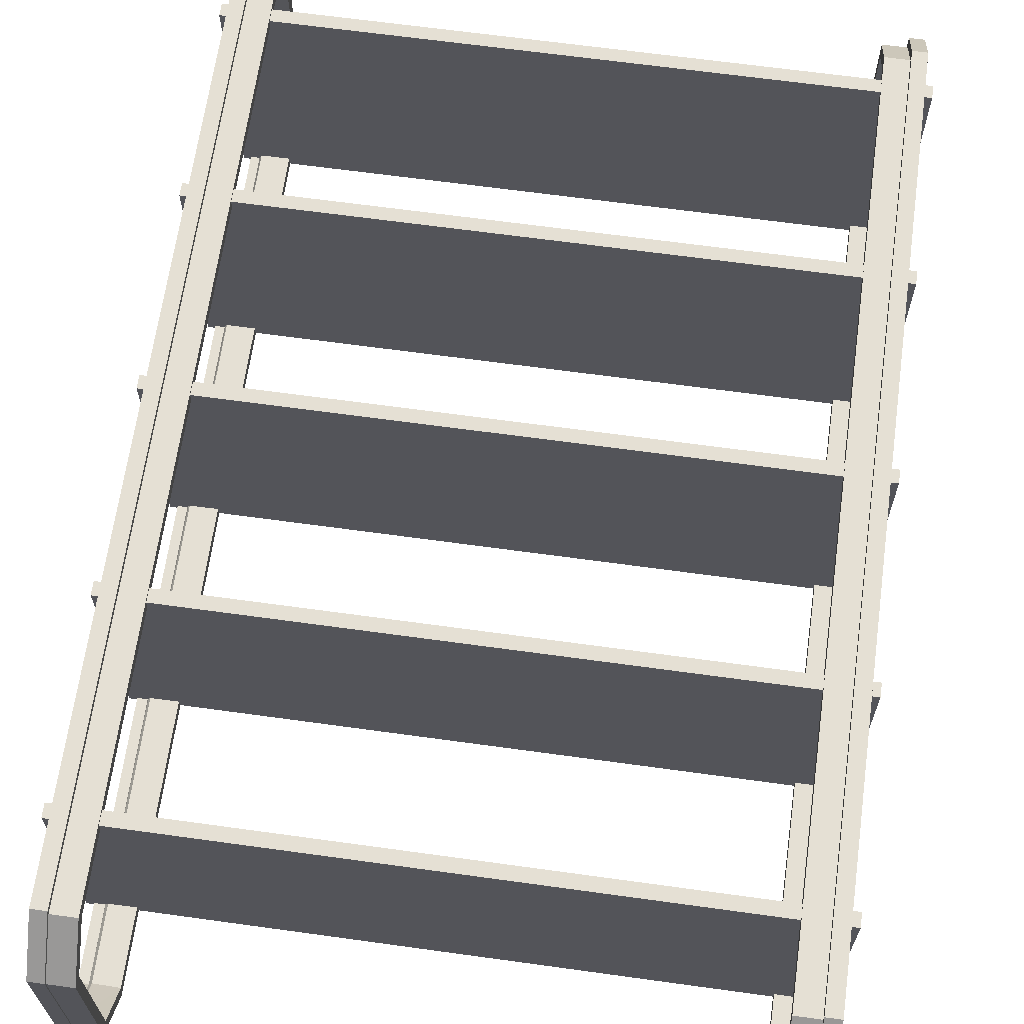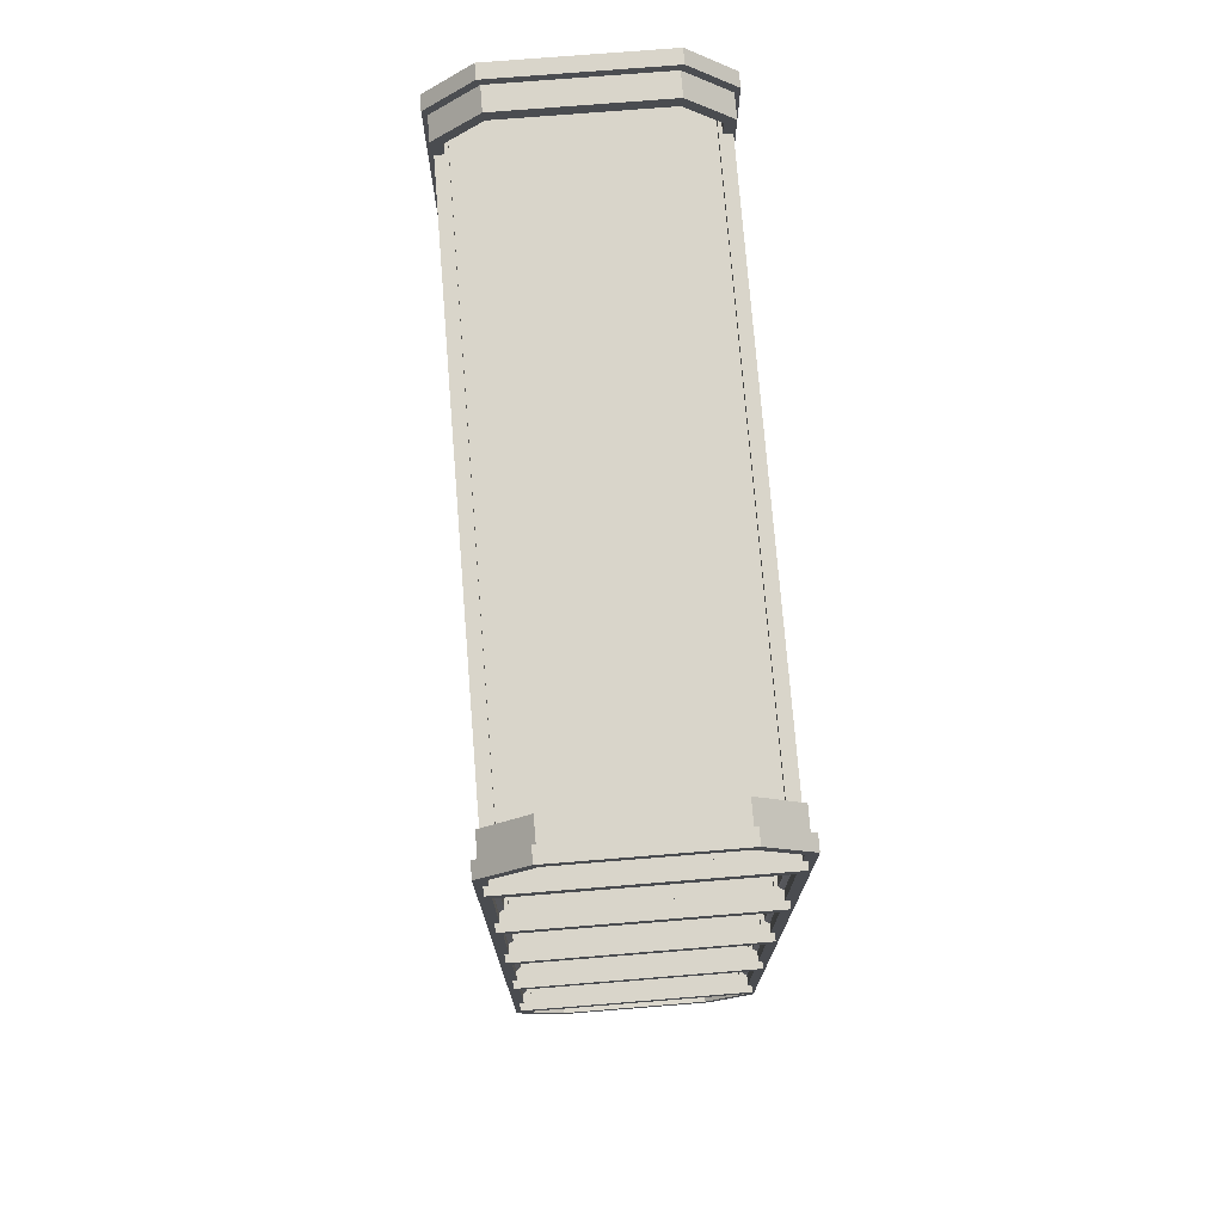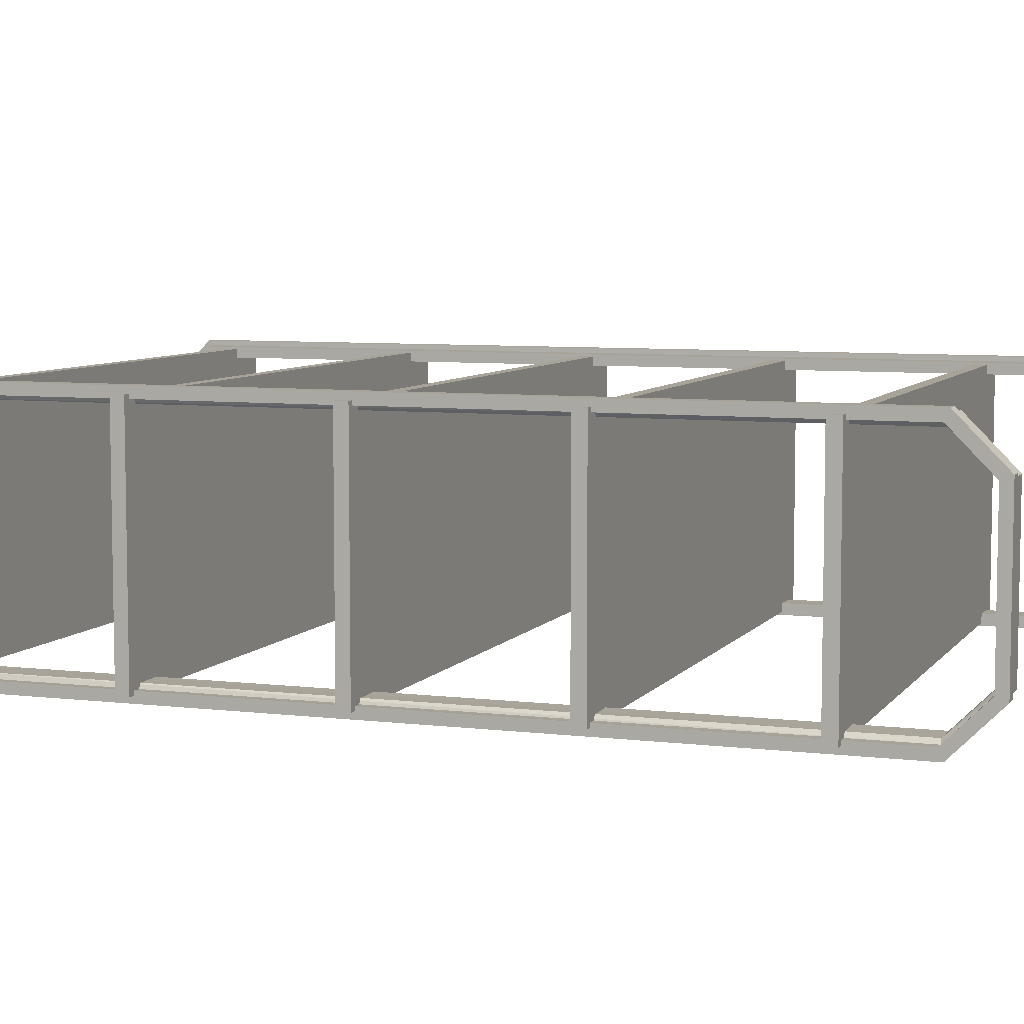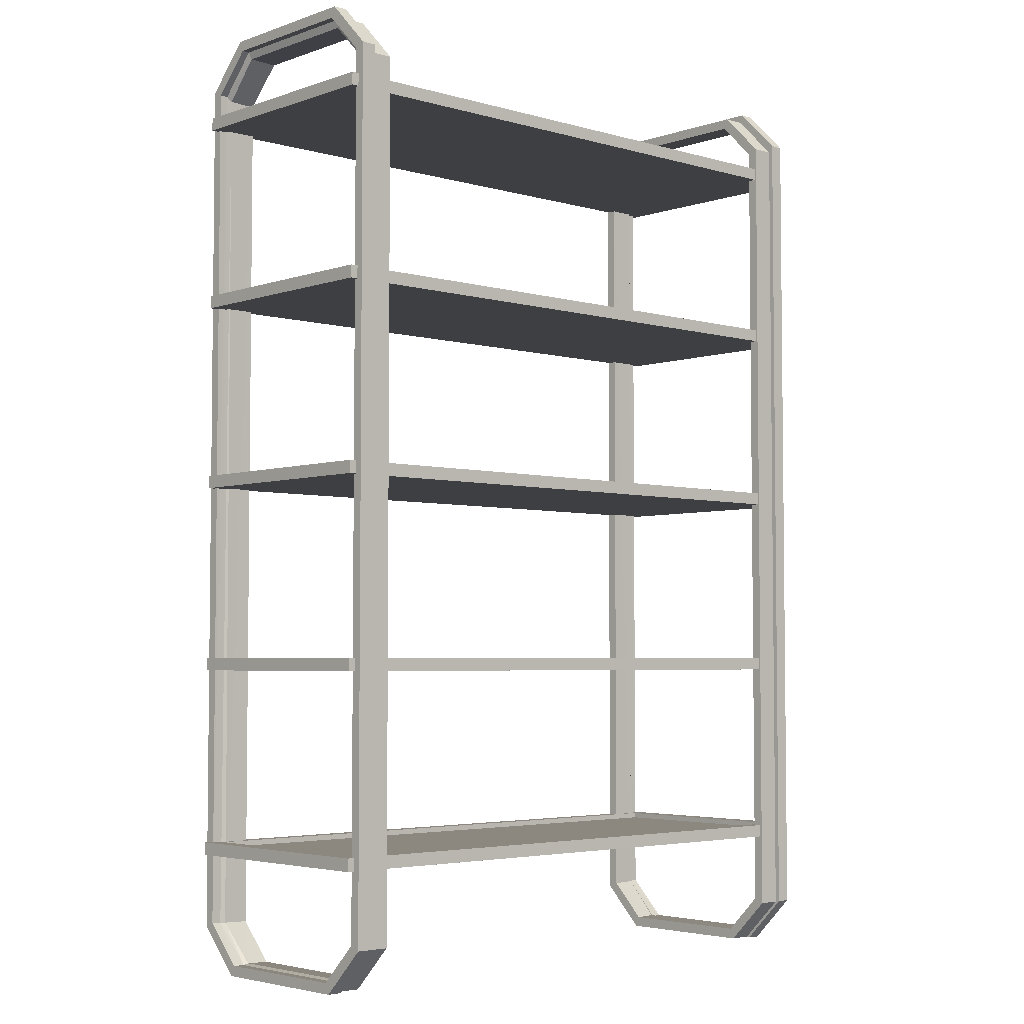
<metadata>
{"format":"obj","ext":"obj","renderer":"f3d","projection":"perspective","resolution":1024,"background":"white","views":[{"elev":65.6,"azim":7.9,"up":"+Z"},{"elev":74.6,"azim":-94.6,"up":"+Y"},{"elev":6.8,"azim":-70.2,"up":"+Z"},{"elev":-4.1,"azim":137.5,"up":"+Y"}]}
</metadata>
<code>
o Props_Shelf_Tall_Cube.005
v -1.004 0.003508 0.259
v -1.004 0.1499 0.4054
v -1.004 2.964 0.4054
v -1.004 3.11 0.259
v -1.004 0.1499 -0.4054
v -1.004 0.003508 -0.259
v -1.004 3.11 -0.259
v -1.004 2.964 -0.4054
v -0.8817 0.1471 0.3905
v -0.8817 0.006146 0.2495
v -0.8817 3.083 0.2495
v -0.8817 2.942 0.3905
v -0.8817 0.006146 -0.2495
v -0.8817 0.1471 -0.3905
v -0.8817 2.942 -0.3905
v -0.8817 3.083 -0.2495
v -0.9579 0.003508 -0.259
v -0.9579 0.1499 -0.4054
v -0.9579 3.11 -0.259
v -0.9579 2.964 -0.4054
v -0.9579 0.003508 0.259
v -0.9579 0.1499 0.4054
v -0.9579 3.11 0.259
v -0.9579 2.964 0.4054
v -0.9574 0.1471 -0.3905
v -0.9574 3.083 -0.2495
v -0.9574 0.006146 0.2495
v -0.9574 2.942 0.3905
v -0.9574 0.006146 -0.2495
v -0.9574 2.942 -0.3905
v -0.9574 0.1471 0.3905
v -0.9574 3.083 0.2495
v -1.004 0.03751 0.2449
v -1.004 0.164 0.3714
v -1.004 2.95 0.3714
v -1.004 3.076 0.2449
v -1.004 0.164 -0.3714
v -1.004 0.03751 -0.2449
v -1.004 3.076 -0.2449
v -1.004 2.95 -0.3714
v -0.8817 0.1612 0.3565
v -0.8817 0.04015 0.2354
v -0.8817 3.049 0.2354
v -0.8817 2.928 0.3565
v -0.8817 0.04015 -0.2354
v -0.8817 0.1612 -0.3565
v -0.8817 2.928 -0.3565
v -0.8817 3.049 -0.2354
v -0.9674 0.03672 -0.2433
v -0.9729 0.1627 -0.3714
v -0.9796 3.076 -0.2449
v -0.9776 2.949 -0.3722
v -0.9674 0.03672 0.2433
v -0.9729 0.1627 0.3714
v -0.9796 3.076 0.2449
v -0.9776 2.949 0.3722
v -0.9629 0.1633 -0.3579
v -0.9741 3.052 -0.2363
v -0.9542 0.04202 0.2378
v -0.9698 2.931 0.3567
v -0.9542 0.04202 -0.2378
v -0.9698 2.931 -0.3567
v -0.9629 0.1633 0.3579
v -0.9741 3.052 0.2363
v -1.028 2.867 0.3843
v -1.028 2.867 -0.3843
v -1.028 2.826 0.3843
v -1.028 2.826 -0.3843
v -0.9838 2.867 0.3459
v -0.9838 2.867 -0.3459
v -0.9838 2.851 0.3459
v -0.9838 2.851 -0.3459
v 1.022 2.867 0.3843
v 1.022 2.867 -0.3843
v 1.022 2.826 0.3843
v 1.022 2.826 -0.3843
v 0.9769 2.867 0.3459
v 0.9769 2.867 -0.3459
v 0.9769 2.851 0.3459
v 0.9769 2.851 -0.3459
v -1.028 2.258 0.3843
v -1.028 2.258 -0.3843
v -1.028 2.217 0.3843
v -1.028 2.217 -0.3843
v -0.9838 2.258 0.3459
v -0.9838 2.258 -0.3459
v -0.9838 2.241 0.3459
v -0.9838 2.241 -0.3459
v 1.022 2.258 0.3843
v 1.022 2.258 -0.3843
v 1.022 2.217 0.3843
v 1.022 2.217 -0.3843
v 0.9769 2.258 0.3459
v 0.9769 2.258 -0.3459
v 0.9769 2.241 0.3459
v 0.9769 2.241 -0.3459
v -1.028 1.648 0.3843
v -1.028 1.648 -0.3843
v -1.028 1.607 0.3843
v -1.028 1.607 -0.3843
v -0.9838 1.648 0.3459
v -0.9838 1.648 -0.3459
v -0.9838 1.632 0.3459
v -0.9838 1.632 -0.3459
v 1.022 1.648 0.3843
v 1.022 1.648 -0.3843
v 1.022 1.607 0.3843
v 1.022 1.607 -0.3843
v 0.9769 1.648 0.3459
v 0.9769 1.648 -0.3459
v 0.9769 1.632 0.3459
v 0.9769 1.632 -0.3459
v -1.028 1.039 0.3843
v -1.028 1.039 -0.3843
v -1.028 0.998 0.3843
v -1.028 0.998 -0.3843
v -0.9838 1.039 0.3459
v -0.9838 1.039 -0.3459
v -0.9838 1.022 0.3459
v -0.9838 1.022 -0.3459
v 1.022 1.039 0.3843
v 1.022 1.039 -0.3843
v 1.022 0.998 0.3843
v 1.022 0.998 -0.3843
v 0.9769 1.039 0.3459
v 0.9769 1.039 -0.3459
v 0.9769 1.022 0.3459
v 0.9769 1.022 -0.3459
v -1.028 0.4295 0.3843
v -1.028 0.4295 -0.3843
v -1.028 0.3886 0.3843
v -1.028 0.3886 -0.3843
v -0.9838 0.4295 0.3459
v -0.9838 0.4295 -0.3459
v -0.9838 0.4127 0.3459
v -0.9838 0.4127 -0.3459
v 1.022 0.4295 0.3843
v 1.022 0.4295 -0.3843
v 1.022 0.3886 0.3843
v 1.022 0.3886 -0.3843
v 0.9769 0.4295 0.3459
v 0.9769 0.4295 -0.3459
v 0.9769 0.4127 0.3459
v 0.9769 0.4127 -0.3459
v 1.004 0.003508 0.259
v 1.004 0.1499 0.4054
v 1.004 2.964 0.4054
v 1.004 3.11 0.259
v 1.004 0.1499 -0.4054
v 1.004 0.003508 -0.259
v 1.004 3.11 -0.259
v 1.004 2.964 -0.4054
v 0.8817 0.1471 0.3905
v 0.8817 0.006146 0.2495
v 0.8817 3.083 0.2495
v 0.8817 2.942 0.3905
v 0.8817 0.006146 -0.2495
v 0.8817 0.1471 -0.3905
v 0.8817 2.942 -0.3905
v 0.8817 3.083 -0.2495
v 0.9579 0.003508 -0.259
v 0.9579 0.1499 -0.4054
v 0.9579 3.11 -0.259
v 0.9579 2.964 -0.4054
v 0.9579 0.003508 0.259
v 0.9579 0.1499 0.4054
v 0.9579 3.11 0.259
v 0.9579 2.964 0.4054
v 0.9574 0.1471 -0.3905
v 0.9574 3.083 -0.2495
v 0.9574 0.006146 0.2495
v 0.9574 2.942 0.3905
v 0.9574 0.006146 -0.2495
v 0.9574 2.942 -0.3905
v 0.9574 0.1471 0.3905
v 0.9574 3.083 0.2495
v 1.004 0.03751 0.2449
v 1.004 0.164 0.3714
v 1.004 2.95 0.3714
v 1.004 3.076 0.2449
v 1.004 0.164 -0.3714
v 1.004 0.03751 -0.2449
v 1.004 3.076 -0.2449
v 1.004 2.95 -0.3714
v 0.8817 0.1612 0.3565
v 0.8817 0.04015 0.2354
v 0.8817 3.049 0.2354
v 0.8817 2.928 0.3565
v 0.8817 0.04015 -0.2354
v 0.8817 0.1612 -0.3565
v 0.8817 2.928 -0.3565
v 0.8817 3.049 -0.2354
v 0.9674 0.03672 -0.2433
v 0.9729 0.1627 -0.3714
v 0.9796 3.076 -0.2449
v 0.9776 2.949 -0.3722
v 0.9674 0.03672 0.2433
v 0.9729 0.1627 0.3714
v 0.9796 3.076 0.2449
v 0.9776 2.949 0.3722
v 0.9629 0.1633 -0.3579
v 0.9741 3.052 -0.2363
v 0.9542 0.04202 0.2378
v 0.9698 2.931 0.3567
v 0.9542 0.04202 -0.2378
v 0.9698 2.931 -0.3567
v 0.9629 0.1633 0.3579
v 0.9741 3.052 0.2363
v 1.028 2.867 0.3843
v 1.028 2.867 -0.3843
v 1.028 2.826 0.3843
v 1.028 2.826 -0.3843
v 0.9838 2.867 0.3459
v 0.9838 2.867 -0.3459
v 0.9838 2.851 0.3459
v 0.9838 2.851 -0.3459
v -1.022 2.867 0.3843
v -1.022 2.867 -0.3843
v -1.022 2.826 0.3843
v -1.022 2.826 -0.3843
v -0.9769 2.867 0.3459
v -0.9769 2.867 -0.3459
v -0.9769 2.851 0.3459
v -0.9769 2.851 -0.3459
v 1.028 2.258 0.3843
v 1.028 2.258 -0.3843
v 1.028 2.217 0.3843
v 1.028 2.217 -0.3843
v 0.9838 2.258 0.3459
v 0.9838 2.258 -0.3459
v 0.9838 2.241 0.3459
v 0.9838 2.241 -0.3459
v -1.022 2.258 0.3843
v -1.022 2.258 -0.3843
v -1.022 2.217 0.3843
v -1.022 2.217 -0.3843
v -0.9769 2.258 0.3459
v -0.9769 2.258 -0.3459
v -0.9769 2.241 0.3459
v -0.9769 2.241 -0.3459
v 1.028 1.648 0.3843
v 1.028 1.648 -0.3843
v 1.028 1.607 0.3843
v 1.028 1.607 -0.3843
v 0.9838 1.648 0.3459
v 0.9838 1.648 -0.3459
v 0.9838 1.632 0.3459
v 0.9838 1.632 -0.3459
v -1.022 1.648 0.3843
v -1.022 1.648 -0.3843
v -1.022 1.607 0.3843
v -1.022 1.607 -0.3843
v -0.9769 1.648 0.3459
v -0.9769 1.648 -0.3459
v -0.9769 1.632 0.3459
v -0.9769 1.632 -0.3459
v 1.028 1.039 0.3843
v 1.028 1.039 -0.3843
v 1.028 0.998 0.3843
v 1.028 0.998 -0.3843
v 0.9838 1.039 0.3459
v 0.9838 1.039 -0.3459
v 0.9838 1.022 0.3459
v 0.9838 1.022 -0.3459
v -1.022 1.039 0.3843
v -1.022 1.039 -0.3843
v -1.022 0.998 0.3843
v -1.022 0.998 -0.3843
v -0.9769 1.039 0.3459
v -0.9769 1.039 -0.3459
v -0.9769 1.022 0.3459
v -0.9769 1.022 -0.3459
v 1.028 0.4295 0.3843
v 1.028 0.4295 -0.3843
v 1.028 0.3886 0.3843
v 1.028 0.3886 -0.3843
v 0.9838 0.4295 0.3459
v 0.9838 0.4295 -0.3459
v 0.9838 0.4127 0.3459
v 0.9838 0.4127 -0.3459
v -1.022 0.4295 0.3843
v -1.022 0.4295 -0.3843
v -1.022 0.3886 0.3843
v -1.022 0.3886 -0.3843
v -0.9769 0.4295 0.3459
v -0.9769 0.4295 -0.3459
v -0.9769 0.4127 0.3459
v -0.9769 0.4127 -0.3459
f 7 23 19
f 24 2 22
f 30 14 25
f 6 18 17
f 16 30 26
f 10 31 27
f 4 24 23
f 13 27 29
f 17 1 6
f 32 24 28
f 21 2 1
f 19 8 7
f 17 25 29
f 8 18 5
f 28 22 31
f 19 32 26
f 26 11 16
f 12 31 9
f 29 14 13
f 32 12 11
f 29 21 17
f 21 31 22
f 26 20 19
f 18 30 25
f 55 39 51
f 34 56 54
f 57 47 62
f 50 38 49
f 62 48 58
f 59 41 42
f 55 35 36
f 59 45 61
f 33 49 38
f 64 56 55
f 33 54 53
f 40 51 39
f 57 49 61
f 37 52 40
f 54 60 63
f 64 51 58
f 43 58 48
f 63 44 41
f 46 61 45
f 43 60 64
f 53 61 49
f 53 63 59
f 52 58 51
f 50 62 52
f 14 45 13
f 6 37 5
f 7 40 39
f 16 47 15
f 2 33 1
f 9 42 41
f 11 44 43
f 4 35 3
f 1 38 6
f 10 45 42
f 12 41 44
f 2 35 34
f 11 48 16
f 7 36 4
f 8 37 40
f 14 47 46
f 7 4 23
f 24 3 2
f 30 15 14
f 6 5 18
f 16 15 30
f 10 9 31
f 4 3 24
f 13 10 27
f 17 21 1
f 32 23 24
f 21 22 2
f 19 20 8
f 17 18 25
f 8 20 18
f 28 24 22
f 19 23 32
f 26 32 11
f 12 28 31
f 29 25 14
f 32 28 12
f 29 27 21
f 21 27 31
f 26 30 20
f 18 20 30
f 55 36 39
f 34 35 56
f 57 46 47
f 50 37 38
f 62 47 48
f 59 63 41
f 55 56 35
f 59 42 45
f 33 53 49
f 64 60 56
f 33 34 54
f 40 52 51
f 57 50 49
f 37 50 52
f 54 56 60
f 64 55 51
f 43 64 58
f 63 60 44
f 46 57 61
f 43 44 60
f 53 59 61
f 53 54 63
f 52 62 58
f 50 57 62
f 14 46 45
f 6 38 37
f 7 8 40
f 16 48 47
f 2 34 33
f 9 10 42
f 11 12 44
f 4 36 35
f 1 33 38
f 10 13 45
f 12 9 41
f 2 3 35
f 11 43 48
f 7 39 36
f 8 5 37
f 14 15 47
f 151 163 167
f 168 166 146
f 174 169 158
f 150 161 162
f 160 170 174
f 154 171 175
f 148 167 168
f 157 173 171
f 161 150 145
f 176 172 168
f 165 145 146
f 163 151 152
f 161 173 169
f 152 149 162
f 172 175 166
f 163 170 176
f 170 160 155
f 156 153 175
f 173 157 158
f 176 155 156
f 173 161 165
f 165 166 175
f 170 163 164
f 162 169 174
f 199 195 183
f 178 198 200
f 201 206 191
f 194 193 182
f 206 202 192
f 203 186 185
f 199 180 179
f 203 205 189
f 177 182 193
f 208 199 200
f 177 197 198
f 184 183 195
f 201 205 193
f 181 184 196
f 198 207 204
f 208 202 195
f 187 192 202
f 207 185 188
f 190 189 205
f 187 208 204
f 197 193 205
f 197 203 207
f 196 195 202
f 194 196 206
f 158 157 189
f 150 149 181
f 151 183 184
f 160 159 191
f 146 145 177
f 153 185 186
f 155 187 188
f 148 147 179
f 145 150 182
f 154 186 189
f 156 188 185
f 146 178 179
f 155 160 192
f 151 148 180
f 152 184 181
f 158 190 191
f 151 167 148
f 168 146 147
f 174 158 159
f 150 162 149
f 160 174 159
f 154 175 153
f 148 168 147
f 157 171 154
f 161 145 165
f 176 168 167
f 165 146 166
f 163 152 164
f 161 169 162
f 152 162 164
f 172 166 168
f 163 176 167
f 170 155 176
f 156 175 172
f 173 158 169
f 176 156 172
f 173 165 171
f 165 175 171
f 170 164 174
f 162 174 164
f 199 183 180
f 178 200 179
f 201 191 190
f 194 182 181
f 206 192 191
f 203 185 207
f 199 179 200
f 203 189 186
f 177 193 197
f 208 200 204
f 177 198 178
f 184 195 196
f 201 193 194
f 181 196 194
f 198 204 200
f 208 195 199
f 187 202 208
f 207 188 204
f 190 205 201
f 187 204 188
f 197 205 203
f 197 207 198
f 196 202 206
f 194 206 201
f 158 189 190
f 150 181 182
f 151 184 152
f 160 191 192
f 146 177 178
f 153 186 154
f 155 188 156
f 148 179 180
f 145 182 177
f 154 189 157
f 156 185 153
f 146 179 147
f 155 192 187
f 151 180 183
f 152 181 149
f 158 191 159
f 77 65 73
f 74 68 66
f 68 65 66
f 65 75 73
f 78 66 70
f 69 72 70
f 65 70 66
f 80 70 72
f 79 69 77
f 73 76 74
f 80 77 78
f 78 73 74
f 76 67 68
f 93 81 89
f 90 84 82
f 84 81 82
f 81 91 89
f 94 82 86
f 85 88 86
f 81 86 82
f 96 86 88
f 95 85 93
f 89 92 90
f 96 93 94
f 94 89 90
f 92 83 84
f 109 97 105
f 106 100 98
f 100 97 98
f 97 107 105
f 110 98 102
f 101 104 102
f 97 102 98
f 112 102 104
f 111 101 109
f 105 108 106
f 112 109 110
f 110 105 106
f 108 99 100
f 125 113 121
f 122 116 114
f 116 113 114
f 113 123 121
f 126 114 118
f 117 120 118
f 113 118 114
f 128 118 120
f 127 117 125
f 121 124 122
f 128 125 126
f 126 121 122
f 124 115 116
f 141 129 137
f 138 132 130
f 132 129 130
f 129 139 137
f 142 130 134
f 133 136 134
f 129 134 130
f 144 134 136
f 143 133 141
f 137 140 138
f 144 141 142
f 142 137 138
f 140 131 132
f 77 69 65
f 74 76 68
f 68 67 65
f 65 67 75
f 78 74 66
f 69 71 72
f 65 69 70
f 80 78 70
f 79 71 69
f 73 75 76
f 80 79 77
f 78 77 73
f 76 75 67
f 93 85 81
f 90 92 84
f 84 83 81
f 81 83 91
f 94 90 82
f 85 87 88
f 81 85 86
f 96 94 86
f 95 87 85
f 89 91 92
f 96 95 93
f 94 93 89
f 92 91 83
f 109 101 97
f 106 108 100
f 100 99 97
f 97 99 107
f 110 106 98
f 101 103 104
f 97 101 102
f 112 110 102
f 111 103 101
f 105 107 108
f 112 111 109
f 110 109 105
f 108 107 99
f 125 117 113
f 122 124 116
f 116 115 113
f 113 115 123
f 126 122 114
f 117 119 120
f 113 117 118
f 128 126 118
f 127 119 117
f 121 123 124
f 128 127 125
f 126 125 121
f 124 123 115
f 141 133 129
f 138 140 132
f 132 131 129
f 129 131 139
f 142 138 130
f 133 135 136
f 129 133 134
f 144 142 134
f 143 135 133
f 137 139 140
f 144 143 141
f 142 141 137
f 140 139 131
f 221 217 209
f 218 210 212
f 212 210 209
f 209 217 219
f 222 214 210
f 213 214 216
f 209 210 214
f 224 216 214
f 223 221 213
f 217 218 220
f 224 222 221
f 222 218 217
f 220 212 211
f 237 233 225
f 234 226 228
f 228 226 225
f 225 233 235
f 238 230 226
f 229 230 232
f 225 226 230
f 240 232 230
f 239 237 229
f 233 234 236
f 240 238 237
f 238 234 233
f 236 228 227
f 253 249 241
f 250 242 244
f 244 242 241
f 241 249 251
f 254 246 242
f 245 246 248
f 241 242 246
f 256 248 246
f 255 253 245
f 249 250 252
f 256 254 253
f 254 250 249
f 252 244 243
f 269 265 257
f 266 258 260
f 260 258 257
f 257 265 267
f 270 262 258
f 261 262 264
f 257 258 262
f 272 264 262
f 271 269 261
f 265 266 268
f 272 270 269
f 270 266 265
f 268 260 259
f 285 281 273
f 282 274 276
f 276 274 273
f 273 281 283
f 286 278 274
f 277 278 280
f 273 274 278
f 288 280 278
f 287 285 277
f 281 282 284
f 288 286 285
f 286 282 281
f 284 276 275
f 221 209 213
f 218 212 220
f 212 209 211
f 209 219 211
f 222 210 218
f 213 216 215
f 209 214 213
f 224 214 222
f 223 213 215
f 217 220 219
f 224 221 223
f 222 217 221
f 220 211 219
f 237 225 229
f 234 228 236
f 228 225 227
f 225 235 227
f 238 226 234
f 229 232 231
f 225 230 229
f 240 230 238
f 239 229 231
f 233 236 235
f 240 237 239
f 238 233 237
f 236 227 235
f 253 241 245
f 250 244 252
f 244 241 243
f 241 251 243
f 254 242 250
f 245 248 247
f 241 246 245
f 256 246 254
f 255 245 247
f 249 252 251
f 256 253 255
f 254 249 253
f 252 243 251
f 269 257 261
f 266 260 268
f 260 257 259
f 257 267 259
f 270 258 266
f 261 264 263
f 257 262 261
f 272 262 270
f 271 261 263
f 265 268 267
f 272 269 271
f 270 265 269
f 268 259 267
f 285 273 277
f 282 276 284
f 276 273 275
f 273 283 275
f 286 274 282
f 277 280 279
f 273 278 277
f 288 278 286
f 287 277 279
f 281 284 283
f 288 285 287
f 286 281 285
f 284 275 283
f 79 72 71
f 95 88 87
f 111 104 103
f 127 120 119
f 143 136 135
f 79 80 72
f 95 96 88
f 111 112 104
f 127 128 120
f 143 144 136
f 223 215 216
f 239 231 232
f 255 247 248
f 271 263 264
f 287 279 280
f 223 216 224
f 239 232 240
f 255 248 256
f 271 264 272
f 287 280 288

</code>
